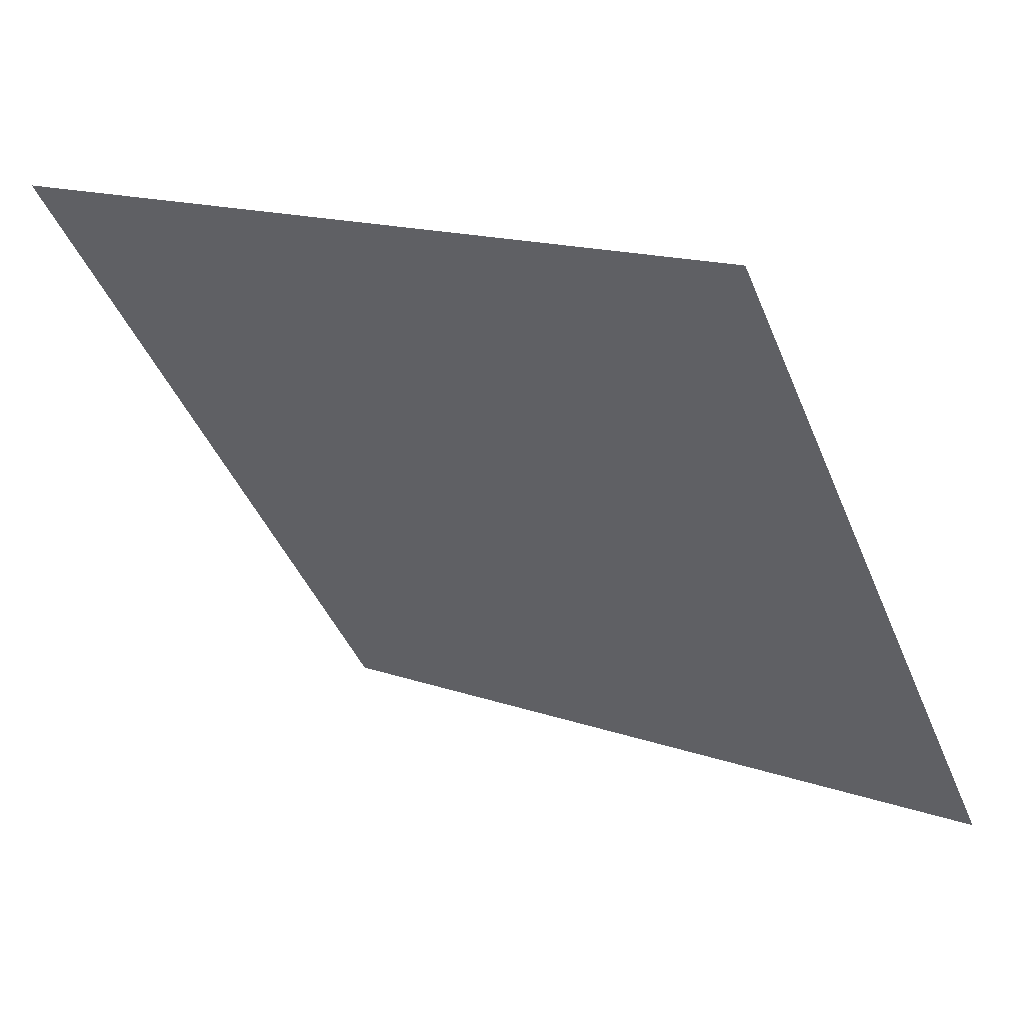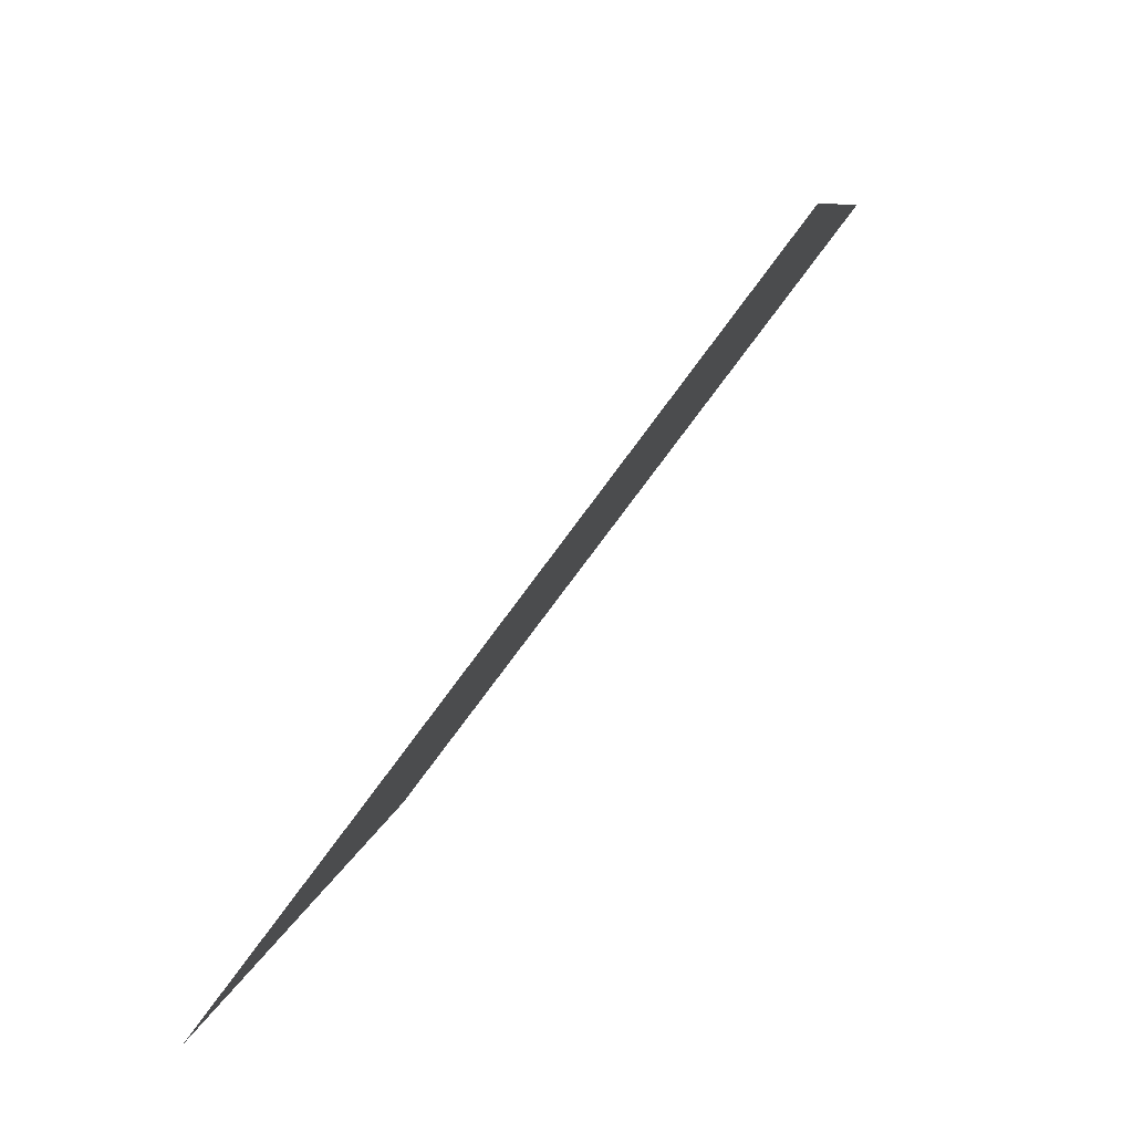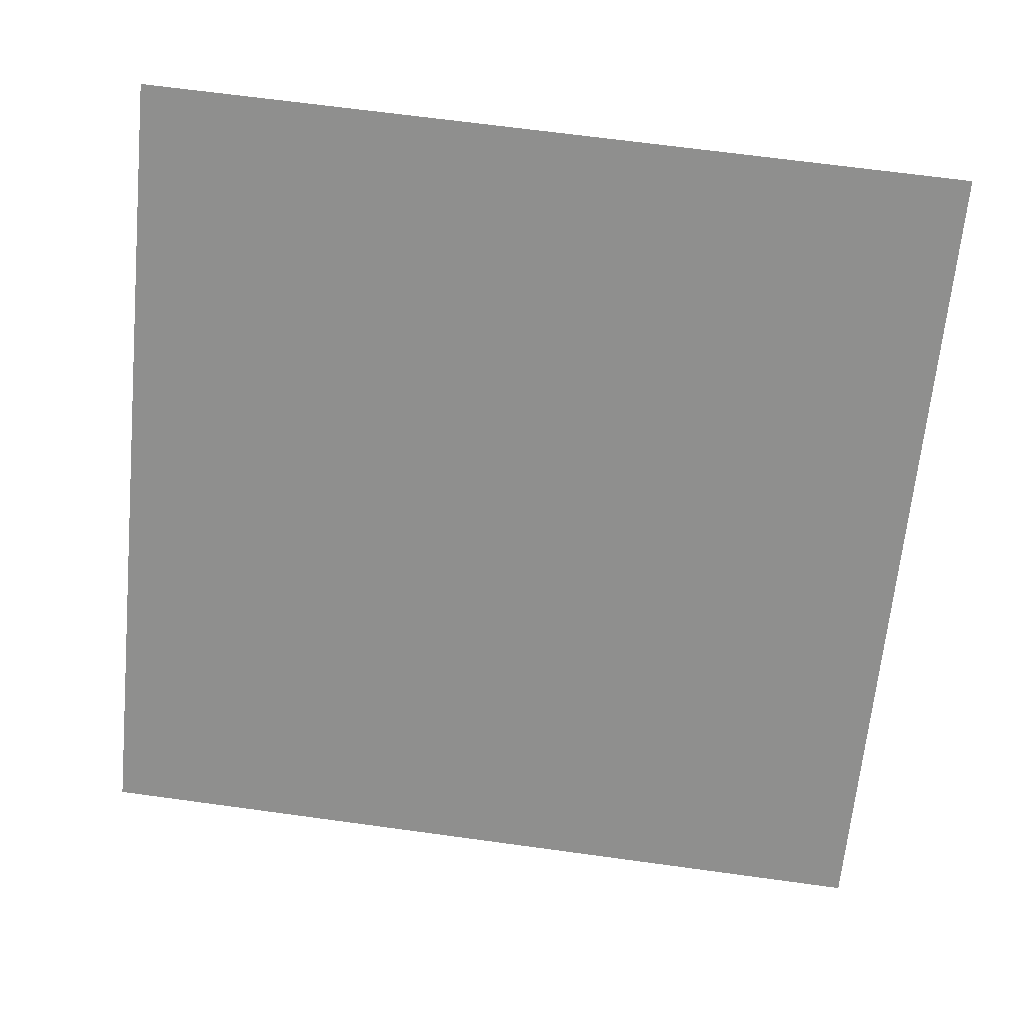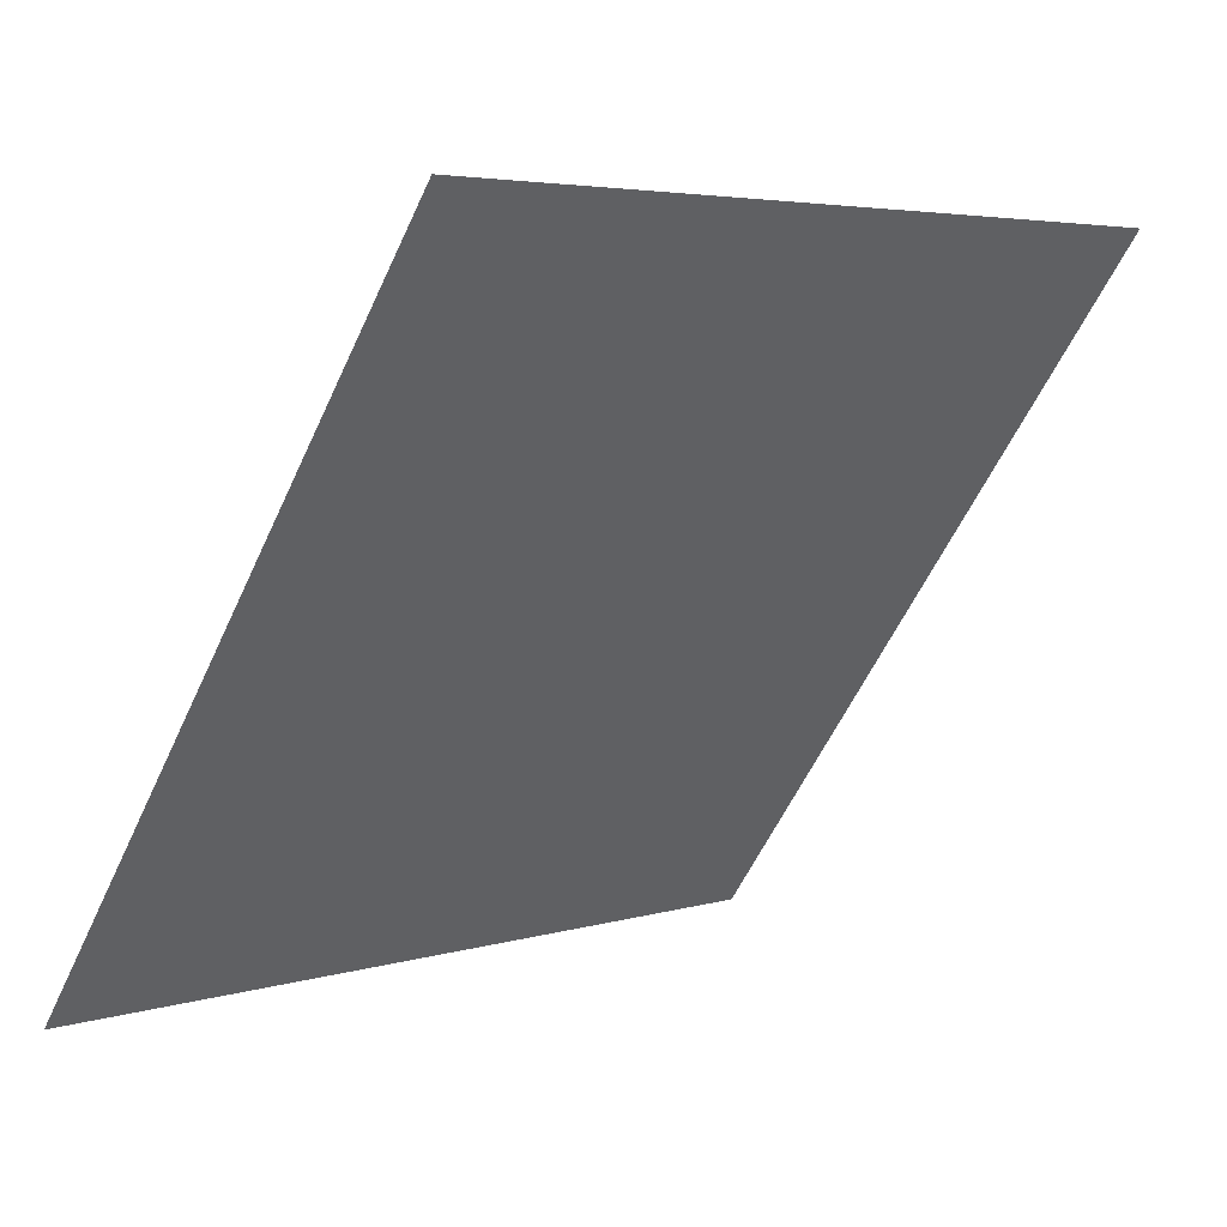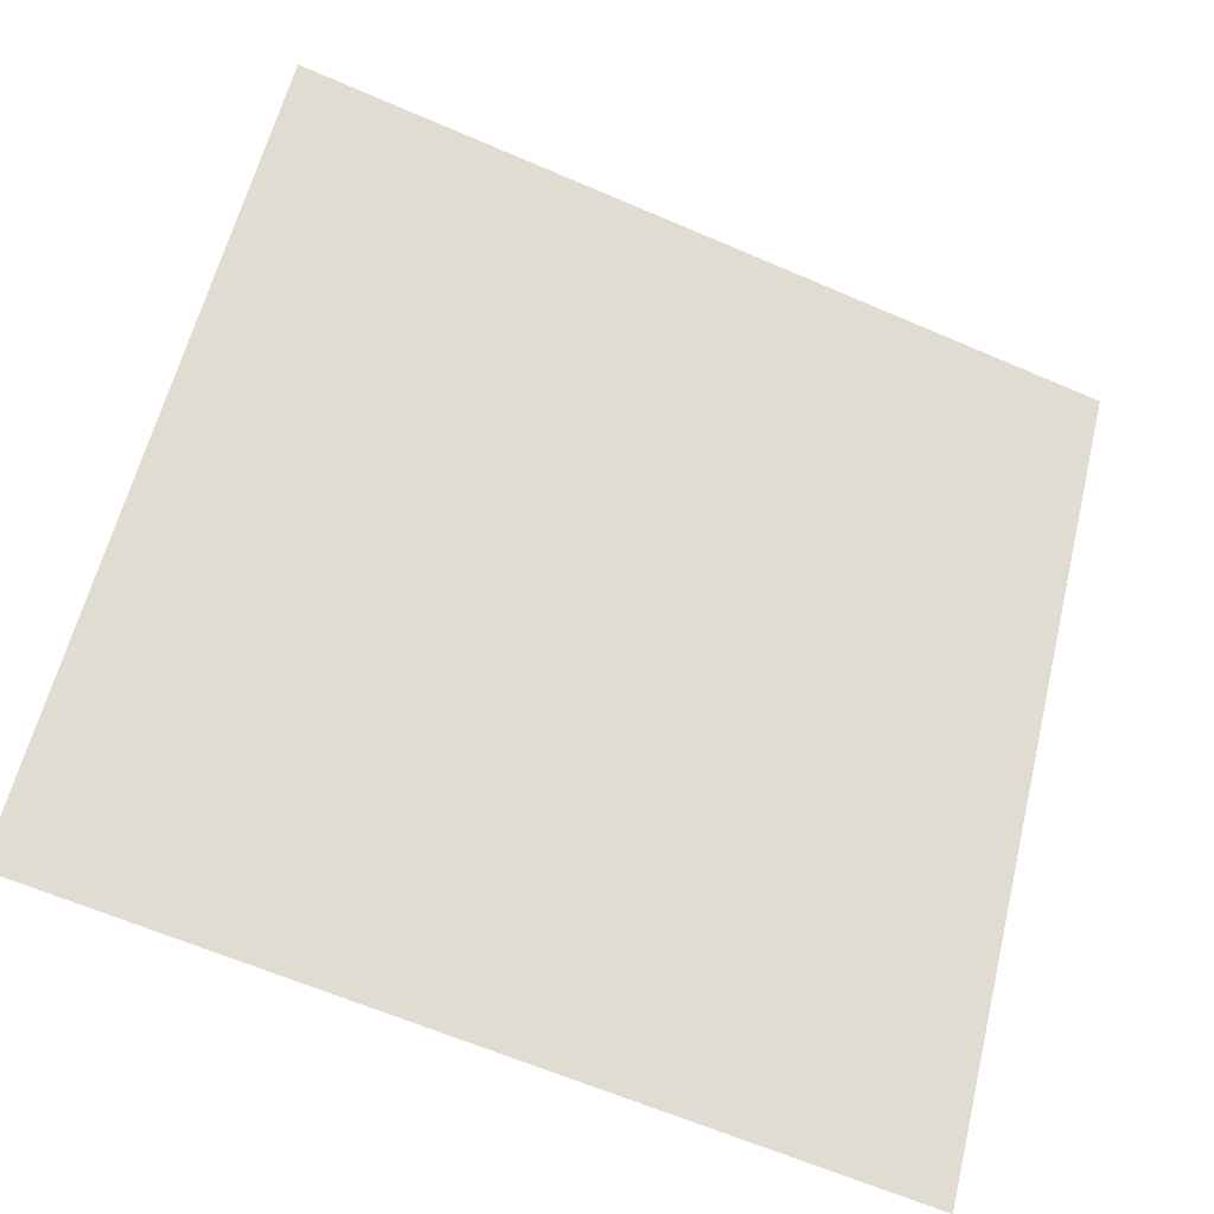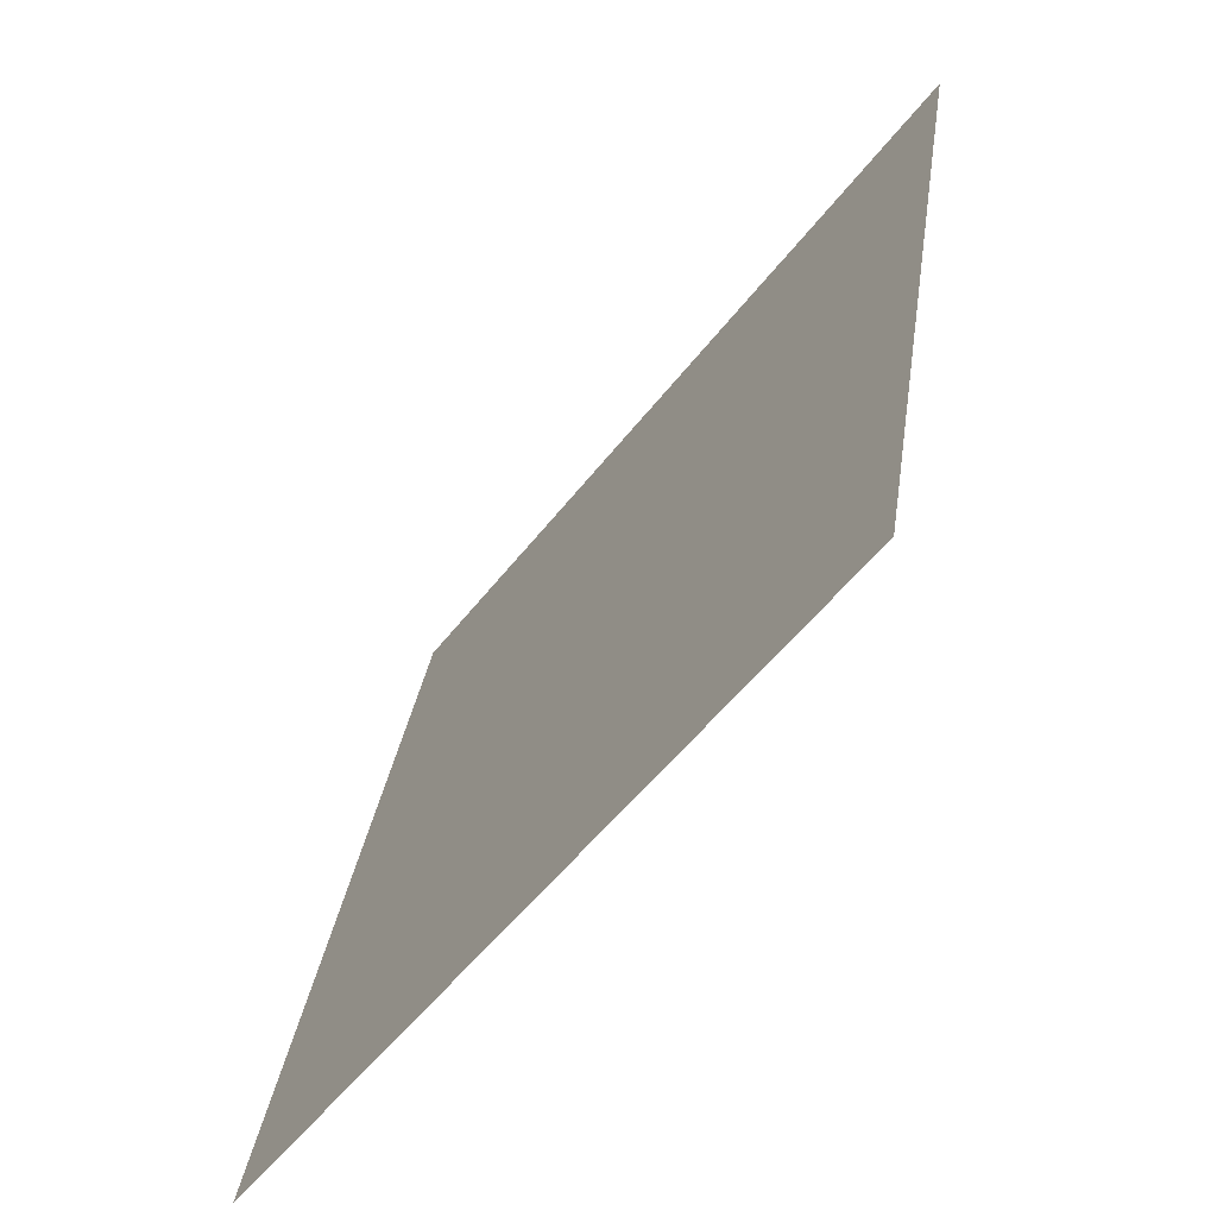
<metadata>
{"format":"obj","ext":"obj","renderer":"f3d","projection":"perspective","resolution":1024,"background":"white","views":[{"elev":16.5,"azim":-145.0,"up":"+Z"},{"elev":7.7,"azim":97.2,"up":"+Z"},{"elev":77.5,"azim":-171.8,"up":"+Y"},{"elev":3.8,"azim":134.1,"up":"+Z"},{"elev":-64.9,"azim":155.1,"up":"+Z"},{"elev":31.4,"azim":96.7,"up":"+Z"}]}
</metadata>
<code>
v 0.2327 0.6624 0.3473
v 0.2262 0.6626 0.3474
v 0.2263 0.6665 0.3526
v 0.2328 0.6664 0.3526
f 4 3 2 1

</code>
